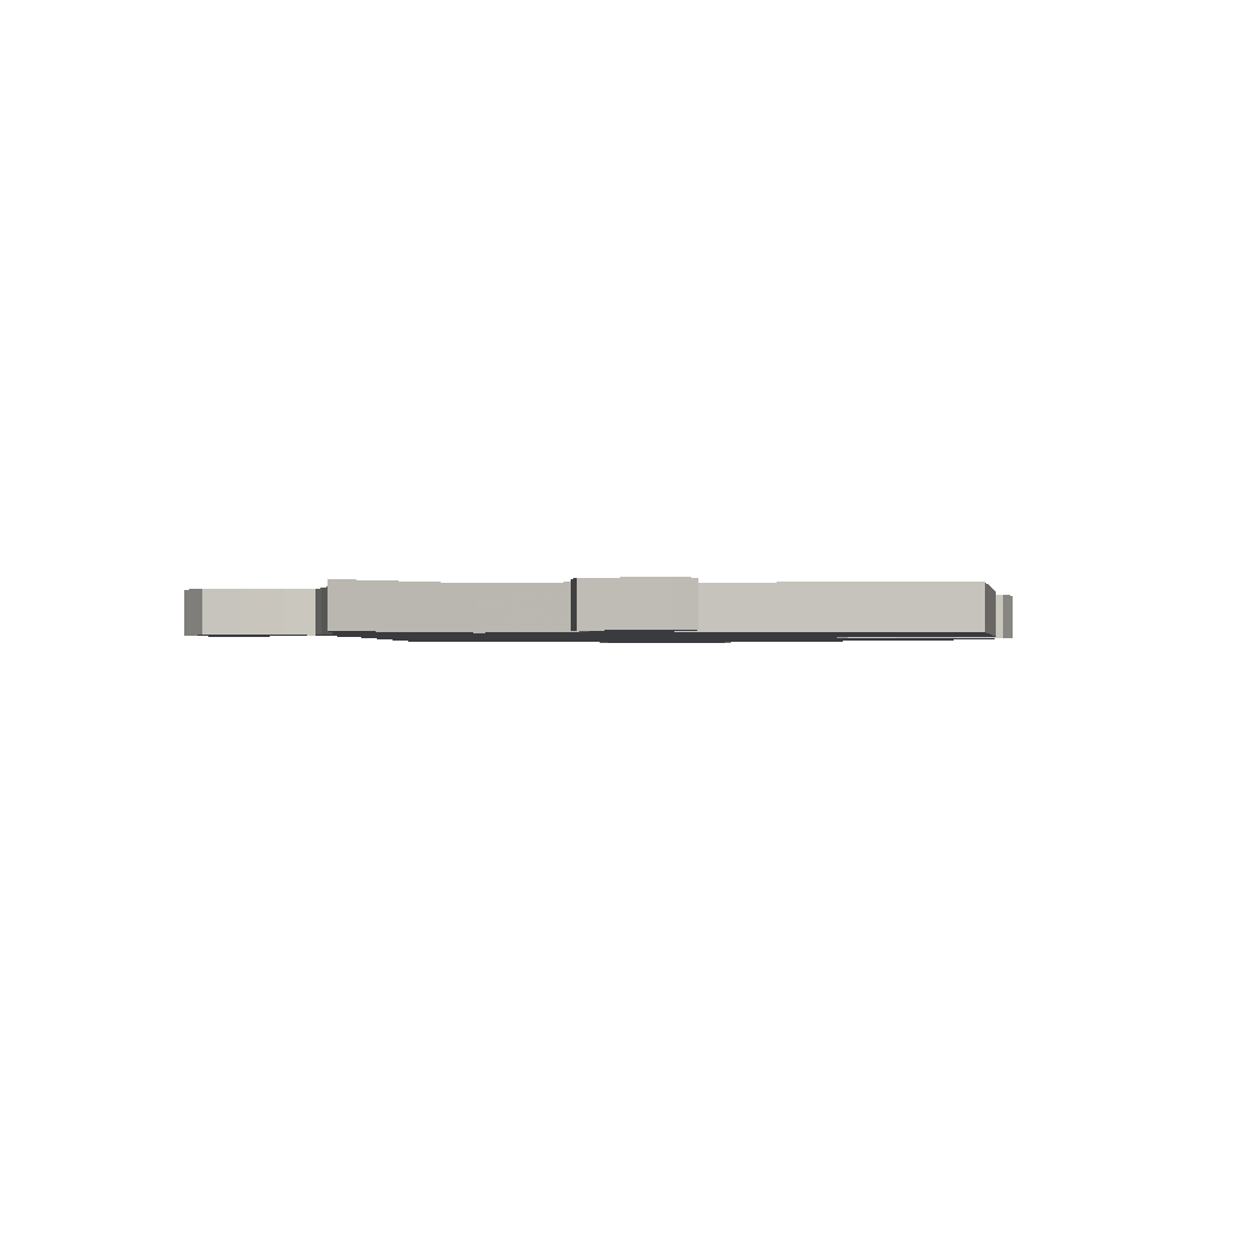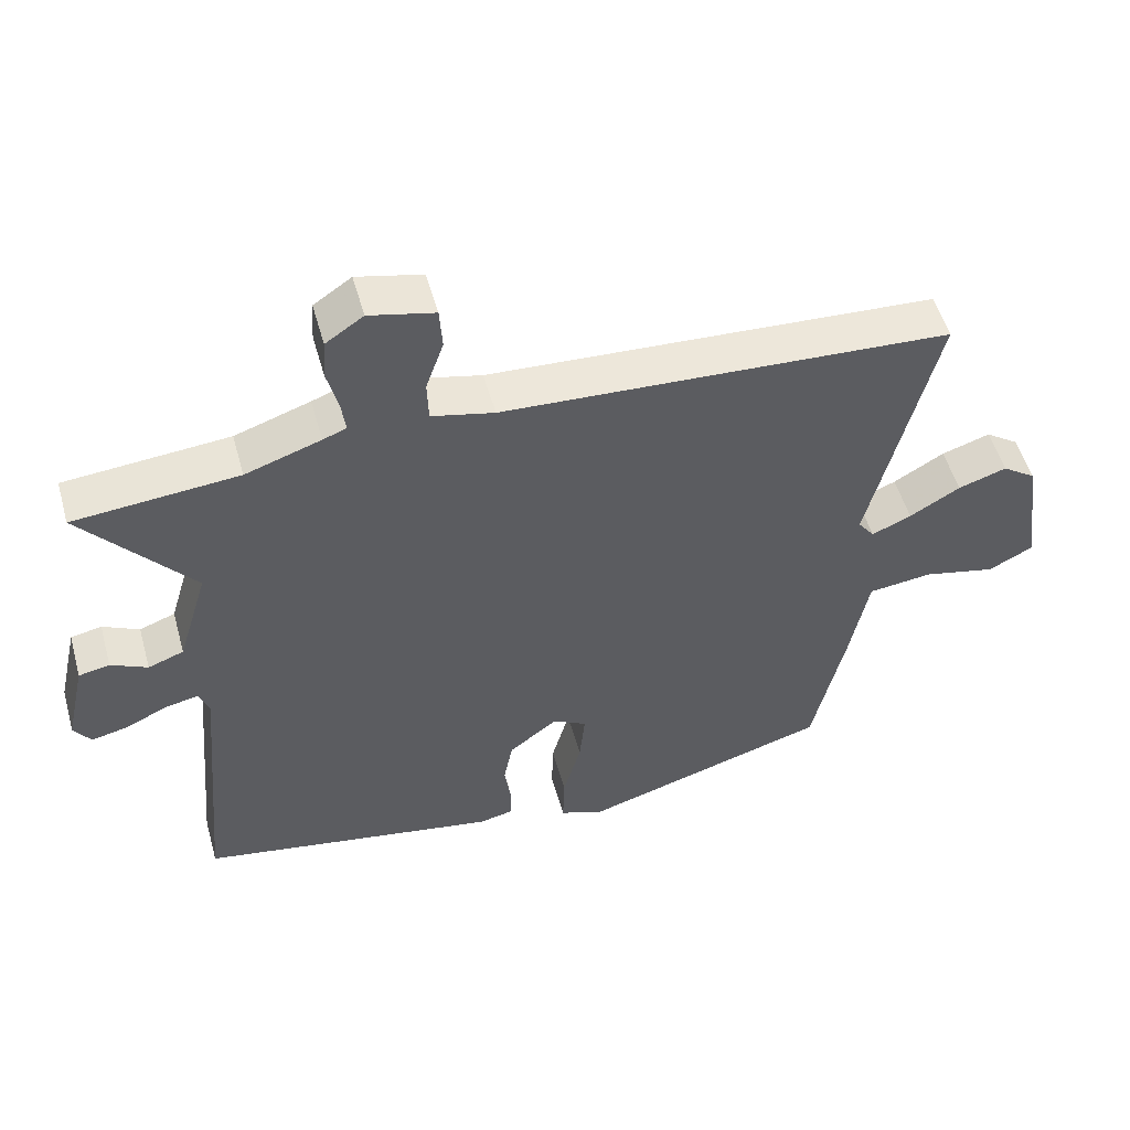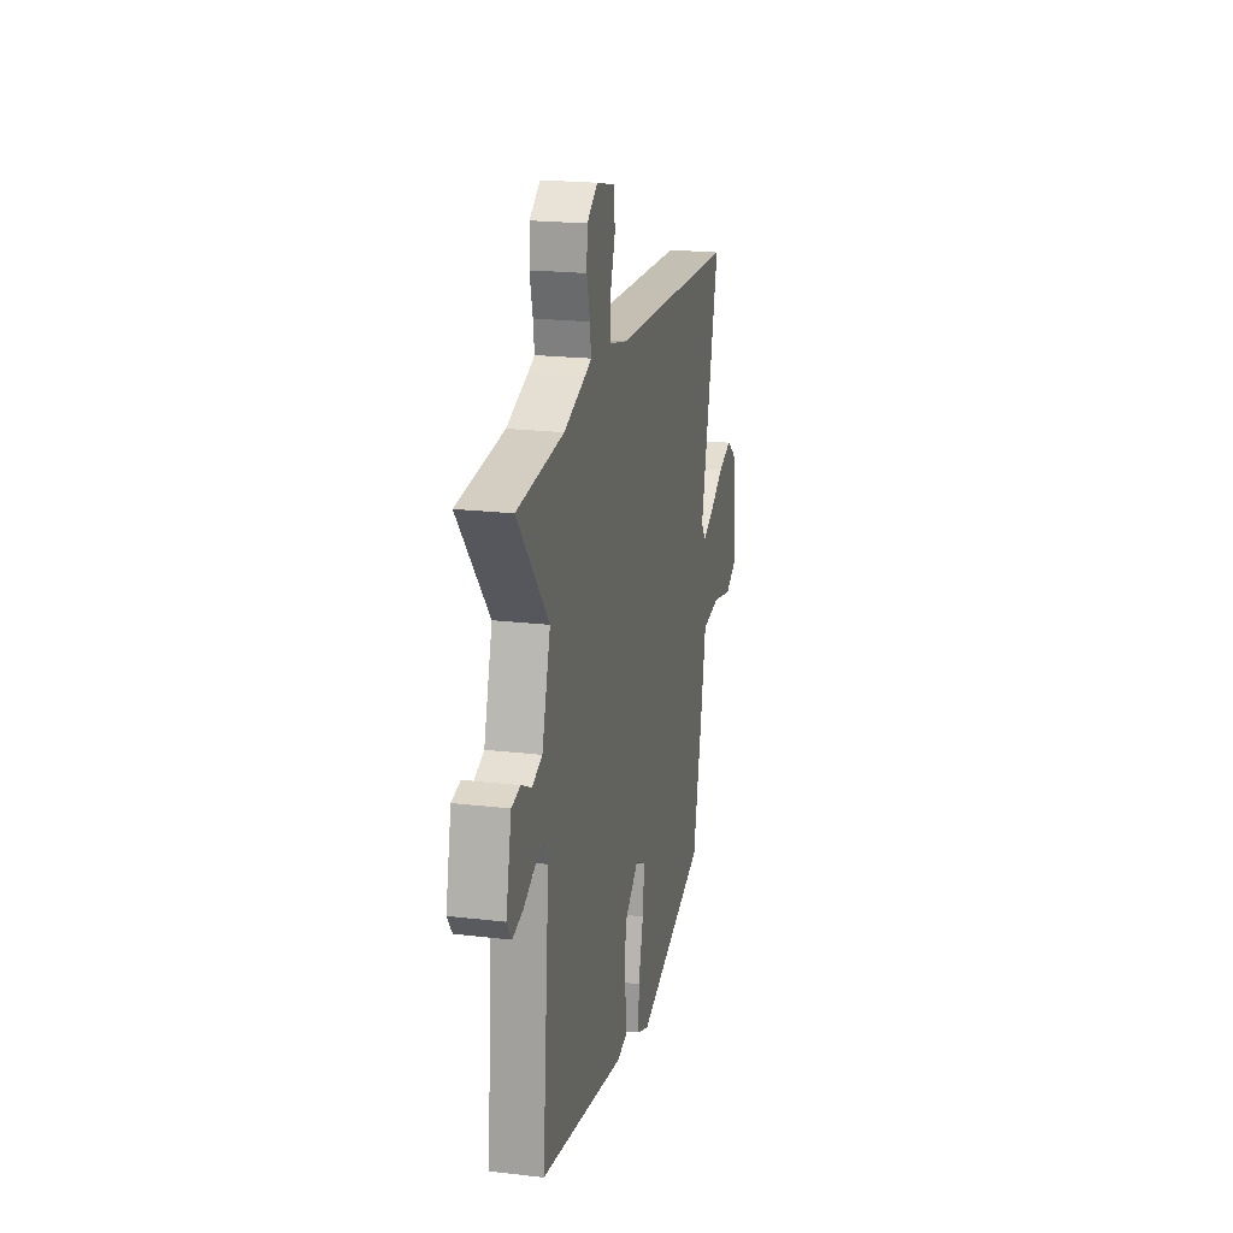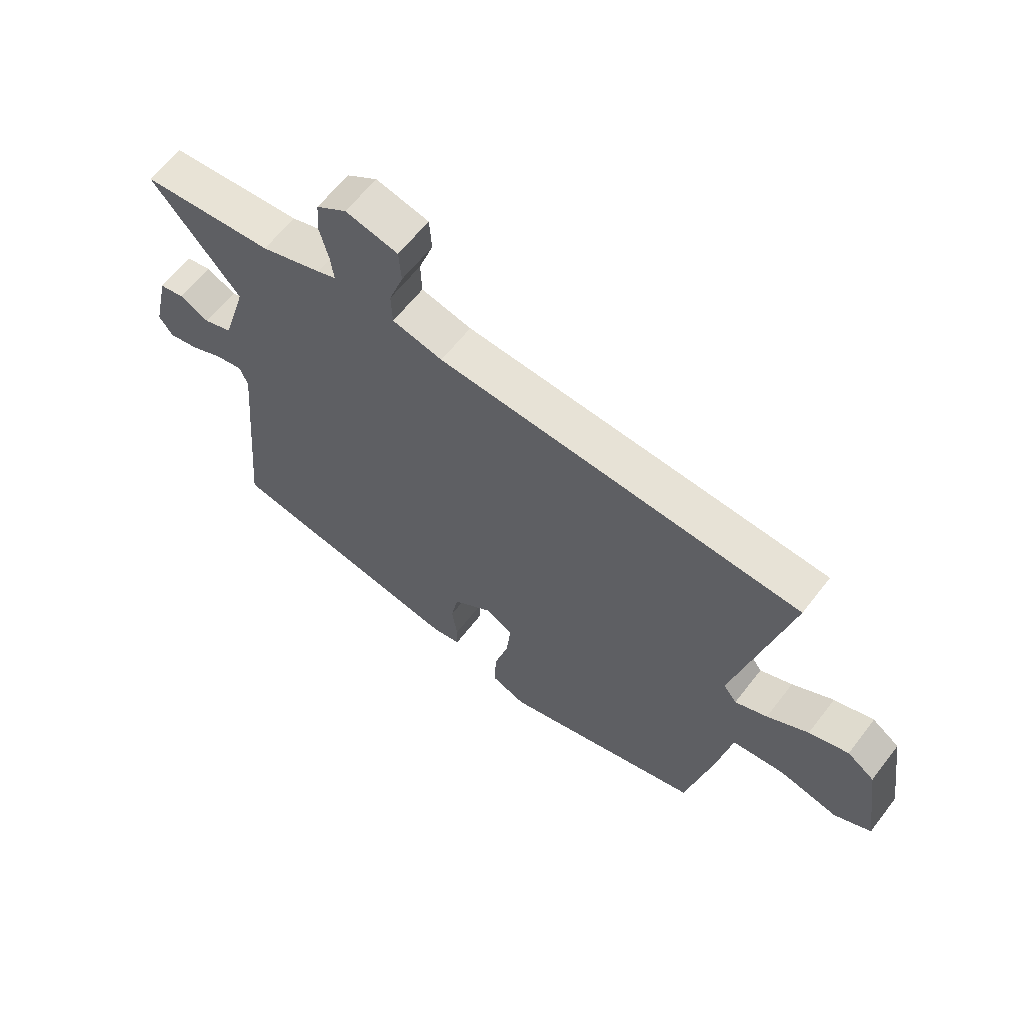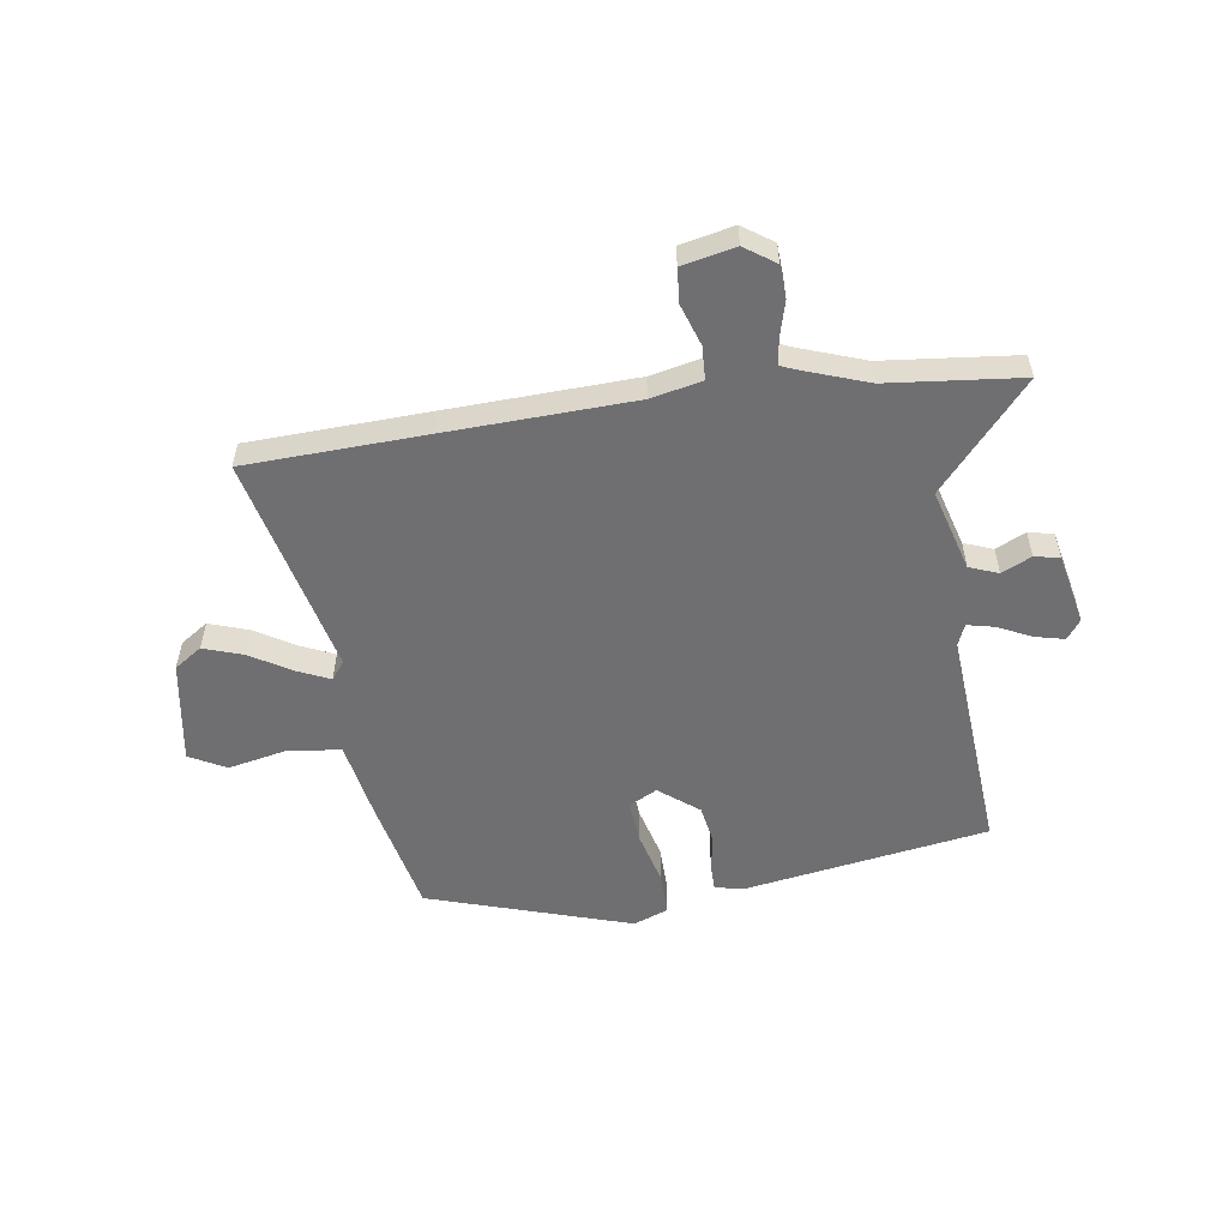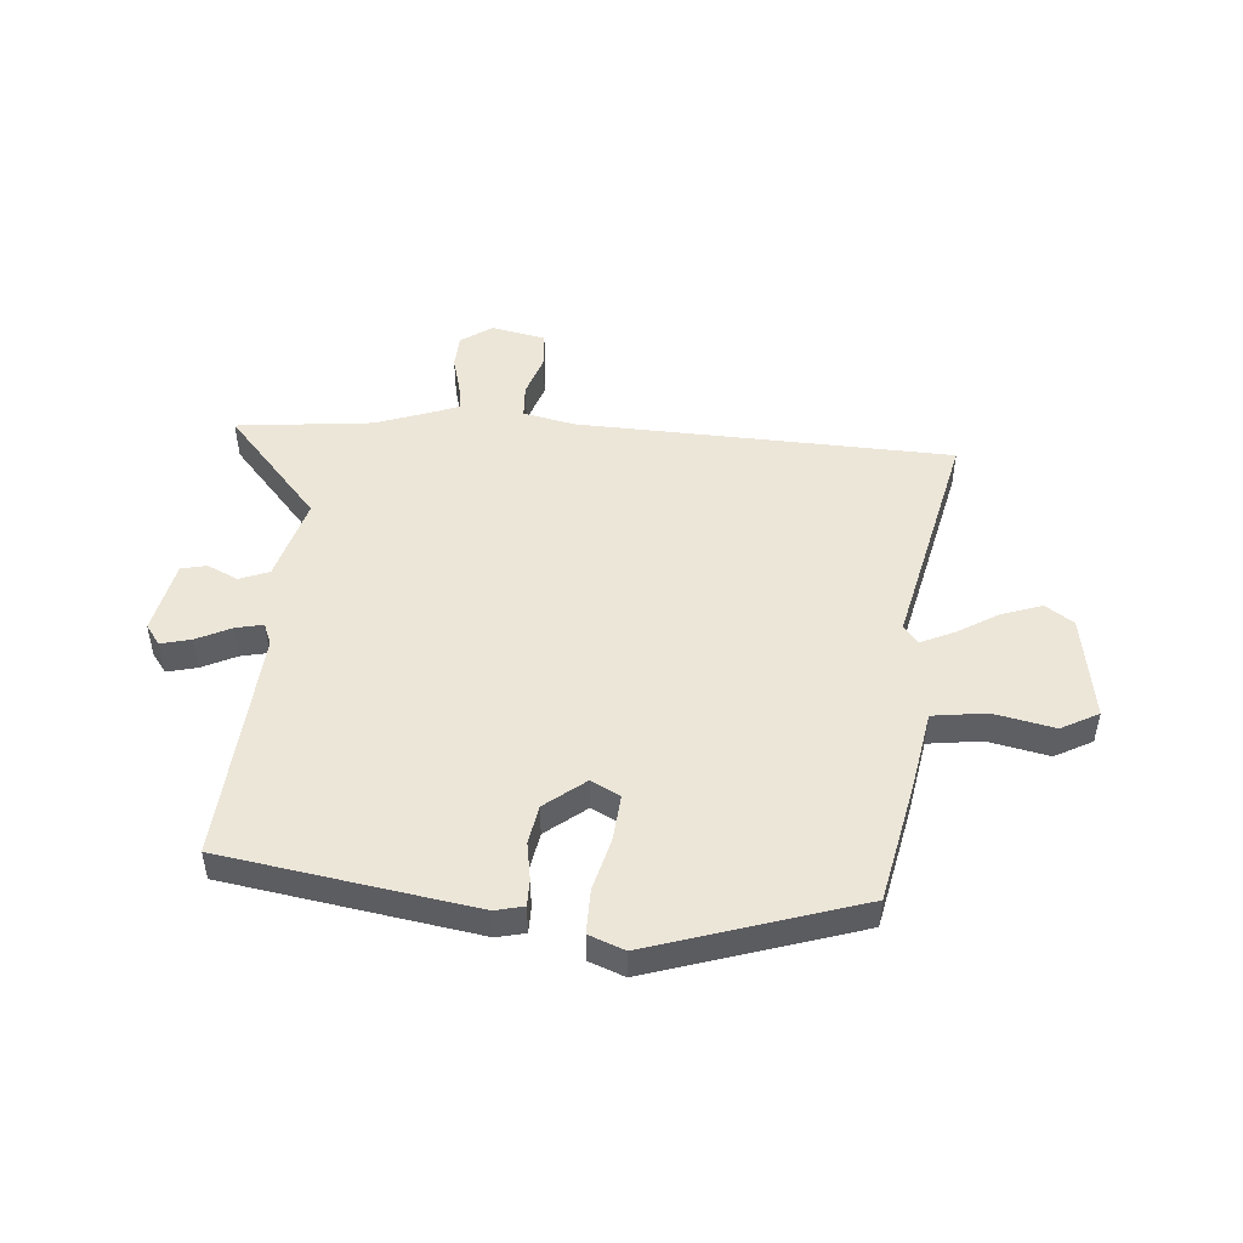
<metadata>
{"format":"obj","ext":"obj","renderer":"f3d","projection":"perspective","resolution":1024,"background":"white","views":[{"elev":-1.3,"azim":91.0,"up":"+Y"},{"elev":52.4,"azim":164.4,"up":"+Z"},{"elev":20.6,"azim":102.1,"up":"+Z"},{"elev":62.2,"azim":-142.4,"up":"+Z"},{"elev":-54.7,"azim":7.5,"up":"+Y"},{"elev":48.9,"azim":-176.5,"up":"+Y"}]}
</metadata>
<code>
v -0.629 0.07 0.493
v -0.306 0.07 0.511
v 0.026 0.07 0.529
v 0.117 0.07 0.55
v 0.119 0.07 0.61
v 0.093 0.07 0.684
v 0.097 0.07 0.745
v 0.192 0.07 0.767
v 0.247 0.07 0.73
v 0.251 0.07 0.671
v 0.235 0.07 0.608
v 0.229 0.07 0.561
v 0.263 0.07 0.548
v 0.373 0.07 0.511
v 0.612 0.07 0.49
v 0.452 0.07 0.301
v 0.496 0.07 0.155
v 0.548 0.07 0.136
v 0.601 0.07 0.162
v 0.646 0.07 0.153
v 0.675 0.07 0.026
v 0.65 0.07 -0.009
v 0.597 0.07 0.003
v 0.536 0.07 0.031
v 0.488 0.07 0.041
v 0.473 0.07 0.003
v 0.51 0.07 -0.406
v 0.072 0.07 -0.484
v 0.022 0.07 -0.473
v 0.021 0.07 -0.427
v 0.031 0.07 -0.361
v 0.018 0.07 -0.293
v -0.053 0.07 -0.239
v -0.103 0.07 -0.266
v -0.095 0.07 -0.345
v -0.069 0.07 -0.439
v -0.067 0.07 -0.516
v -0.129 0.07 -0.541
v -0.494 0.07 -0.431
v -0.542 0.07 -0.22
v -0.569 0.07 -0.082
v -0.663 0.07 -0.071
v -0.769 0.07 -0.095
v -0.835 0.07 -0.061
v -0.808 0.07 0.124
v -0.759 0.07 0.158
v -0.688 0.07 0.135
v -0.614 0.07 0.092
v -0.556 0.07 0.067
v -0.532 0.07 0.099
v -0.629 0 0.493
v -0.306 0 0.511
v 0.026 0 0.529
v 0.117 0 0.55
v 0.119 0 0.61
v 0.093 0 0.684
v 0.097 0 0.745
v 0.192 0 0.767
v 0.247 0 0.73
v 0.251 0 0.671
v 0.235 0 0.608
v 0.229 0 0.561
v 0.263 0 0.548
v 0.373 0 0.511
v 0.612 0 0.49
v 0.452 0 0.301
v 0.496 0 0.155
v 0.548 0 0.136
v 0.601 0 0.162
v 0.646 0 0.153
v 0.675 0 0.026
v 0.65 0 -0.009
v 0.597 0 0.003
v 0.536 0 0.031
v 0.488 0 0.041
v 0.473 0 0.003
v 0.51 0 -0.406
v 0.072 0 -0.484
v 0.022 0 -0.473
v 0.021 0 -0.427
v 0.031 0 -0.361
v 0.018 0 -0.293
v -0.053 0 -0.239
v -0.103 0 -0.266
v -0.095 0 -0.345
v -0.069 0 -0.439
v -0.067 0 -0.516
v -0.129 0 -0.541
v -0.494 0 -0.431
v -0.542 0 -0.22
v -0.569 0 -0.082
v -0.663 0 -0.071
v -0.769 0 -0.095
v -0.835 0 -0.061
v -0.808 0 0.124
v -0.759 0 0.158
v -0.688 0 0.135
v -0.614 0 0.092
v -0.556 0 0.067
v -0.532 0 0.099
f 45 46 47 48
f 45 48 49
f 42 43 44 45
f 41 42 45 49
f 40 41 49 50
f 38 39 40 50
f 35 36 37 38
f 34 35 38 50
f 28 29 30 31
f 26 27 28 31
f 25 26 31 32
f 21 22 23 24
f 21 24 25
f 18 19 20 21
f 17 18 21 25
f 16 17 25 32
f 14 15 16
f 13 14 16 32
f 8 9 10 11
f 8 11 12
f 5 6 7 8
f 4 5 8 12
f 3 4 12 13
f 1 2 3
f 33 34 50 1
f 3 13 32 33
f 1 3 33
f 98 97 96 95
f 99 98 95
f 95 94 93 92
f 99 95 92 91
f 100 99 91 90
f 100 90 89 88
f 88 87 86 85
f 100 88 85 84
f 81 80 79 78
f 81 78 77 76
f 82 81 76 75
f 74 73 72 71
f 75 74 71
f 71 70 69 68
f 75 71 68 67
f 82 75 67 66
f 66 65 64
f 82 66 64 63
f 61 60 59 58
f 62 61 58
f 58 57 56 55
f 62 58 55 54
f 63 62 54 53
f 53 52 51
f 51 100 84 83
f 83 82 63 53
f 83 53 51
f 1 51 52 2
f 2 52 53 3
f 3 53 54 4
f 4 54 55 5
f 5 55 56 6
f 6 56 57 7
f 7 57 58 8
f 8 58 59 9
f 9 59 60 10
f 10 60 61 11
f 11 61 62 12
f 12 62 63 13
f 13 63 64 14
f 14 64 65 15
f 15 65 66 16
f 16 66 67 17
f 17 67 68 18
f 18 68 69 19
f 19 69 70 20
f 20 70 71 21
f 21 71 72 22
f 22 72 73 23
f 23 73 74 24
f 24 74 75 25
f 25 75 76 26
f 26 76 77 27
f 27 77 78 28
f 28 78 79 29
f 29 79 80 30
f 30 80 81 31
f 31 81 82 32
f 32 82 83 33
f 33 83 84 34
f 34 84 85 35
f 35 85 86 36
f 36 86 87 37
f 37 87 88 38
f 38 88 89 39
f 39 89 90 40
f 40 90 91 41
f 41 91 92 42
f 42 92 93 43
f 43 93 94 44
f 44 94 95 45
f 45 95 96 46
f 46 96 97 47
f 47 97 98 48
f 48 98 99 49
f 49 99 100 50
f 50 100 51 1

</code>
